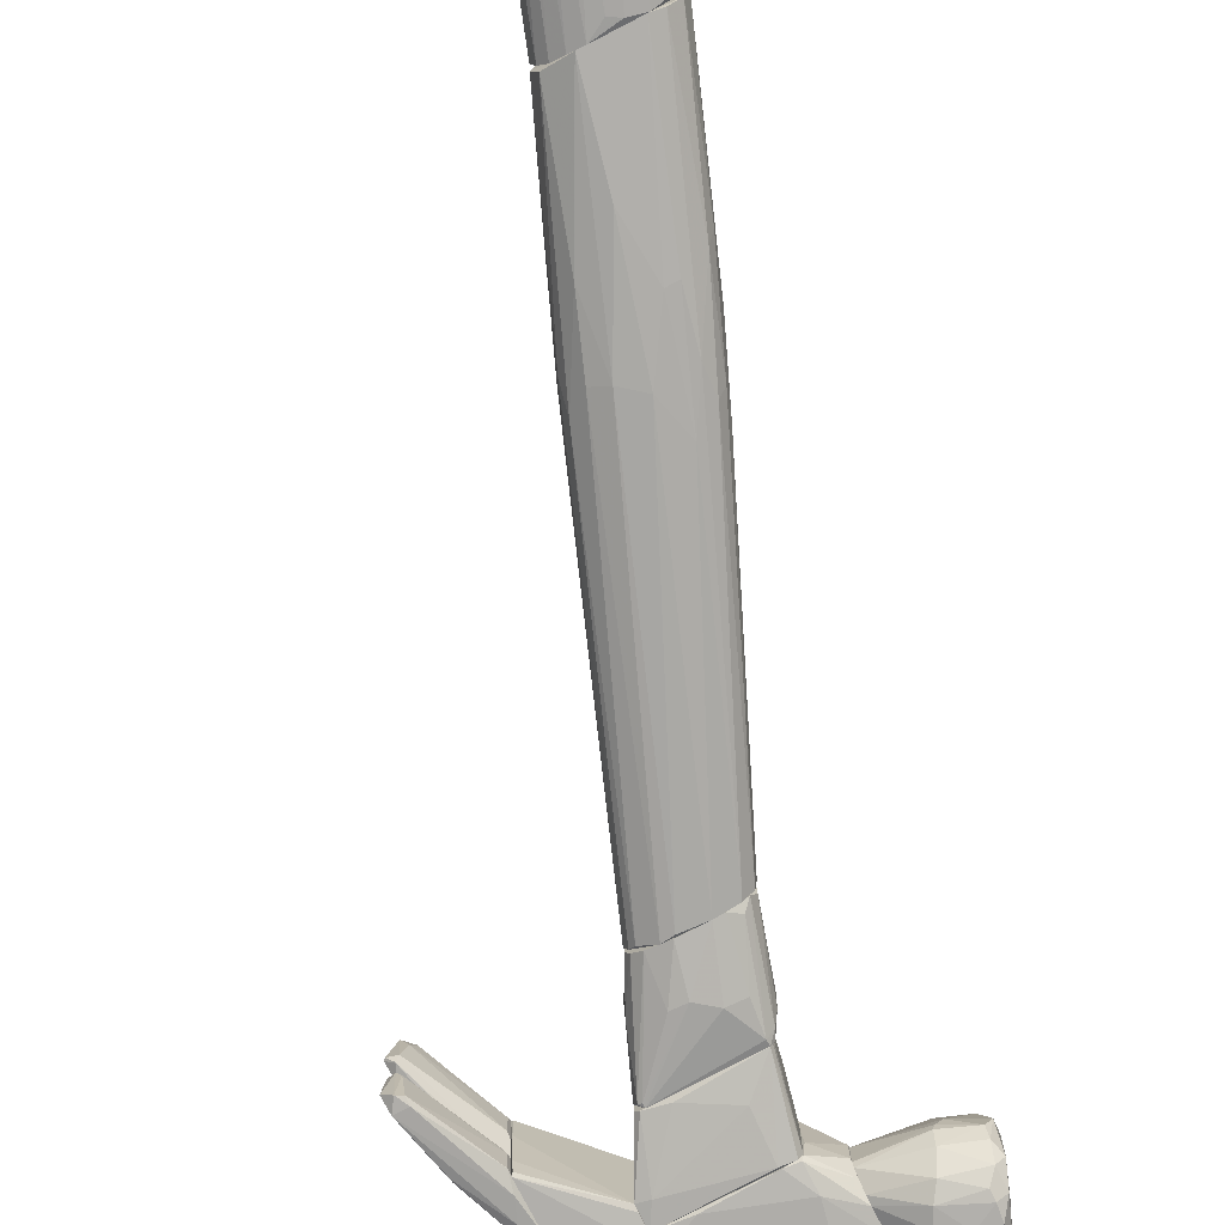
<metadata>
{"format":"obj","ext":"obj","renderer":"f3d","projection":"perspective","resolution":1024,"background":"white","views":[{"elev":-77.2,"azim":27.3,"up":"+Z"}]}
</metadata>
<code>
o convex_0
v 0.03721 -0.1344 0.01214
v -0.000122 -0.1324 0.01279
v 0.000535 -0.1344 0.01345
v 0.03197 -0.1822 -0.000309
v 0.0359 -0.1828 0.02982
v 0.02215 -0.1311 0.02785
v 0.05359 -0.1743 0.01933
v 0.02018 -0.1874 0.02195
v 0.02673 -0.1311 0.002313
v 0.04965 -0.1789 0.002968
v 0.004467 -0.1311 0.02589
v 0.02215 -0.1887 0.007553
v 0.007742 -0.1311 0.003622
v 0.03131 -0.1311 0.02457
v 0.04703 -0.1737 0.02719
v 0.04965 -0.1737 0.002313
v 0.0228 -0.1848 0.002968
v 0.02477 -0.1842 0.02785
v 0.04441 -0.1815 0.02654
v 0.01822 -0.1855 0.01148
v 0.04507 -0.1756 -0.000309
v -0.000122 -0.1318 0.01933
v 0.001192 -0.1318 0.008205
v 0.01036 -0.1318 0.02785
v 0.02542 -0.1887 0.02327
v 0.03328 -0.1311 0.006241
v 0.05293 -0.1737 0.008208
v 0.01822 -0.1344 0.001655
v 0.0359 -0.1848 0.001658
v 0.03524 -0.1311 0.01933
v 0.05162 -0.1737 0.02392
v 0.05293 -0.1783 0.01868
v 0.03983 -0.1783 0.02982
v 0.01887 -0.1874 0.01802
v 0.01953 -0.1861 0.00755
v 0.001844 -0.1324 0.02327
v 0.03066 -0.175 0.02982
v 0.0215 -0.1868 0.02457
v 0.02804 -0.1822 0.000349
v 0.03655 -0.1684 -0.000309
v 0.04572 -0.154 0.01541
v 0.02411 -0.1894 0.01214
v 0.00381 -0.1311 0.005586
v 0.01232 -0.1311 0.002313
v 0.03066 -0.1318 0.003622
v 0.02542 -0.1311 0.02719
v 0.02869 -0.1842 0.02916
v 0.02018 -0.1383 0.0285
v 0.03852 -0.1396 0.008208
v 0.05293 -0.1783 0.01148
v 0.04376 -0.1796 -0.000309
v 0.04899 -0.1783 0.02588
v 0.03066 -0.1724 -0.000309
v 0.05359 -0.1737 0.01148
v 0.02869 -0.1874 0.003622
v 0.007742 -0.1331 0.02719
v 0.02084 -0.1894 0.01868
v 0.03 -0.1868 0.02719
v 0.0215 -0.1324 0.001658
v 0.03458 -0.1324 0.02195
v 0.04245 -0.1717 0.0285
v 0.02411 -0.1809 0.001658
v 0.01822 -0.1861 0.01606
v 0.04965 -0.1658 0.0213
f 60 31 64
f 6 9 11
f 11 9 13
f 9 6 14
f 16 10 21
f 2 3 22
f 2 22 23
f 6 11 24
f 9 14 26
f 10 16 27
f 1 26 30
f 26 14 30
f 14 15 31
f 7 31 32
f 8 22 34
f 17 12 35
f 20 2 35
f 23 17 35
f 2 23 35
f 34 20 35
f 12 34 35
f 22 8 36
f 11 22 36
f 5 33 37
f 18 11 38
f 36 8 38
f 11 36 38
f 21 4 40
f 1 30 41
f 19 25 42
f 32 19 42
f 11 13 43
f 22 11 43
f 17 23 43
f 23 22 43
f 13 9 44
f 39 13 44
f 21 9 45
f 16 21 45
f 9 26 45
f 26 16 45
f 14 6 46
f 15 14 46
f 6 33 46
f 5 37 47
f 37 24 47
f 18 38 47
f 6 24 48
f 33 6 48
f 24 37 48
f 37 33 48
f 26 1 49
f 16 26 49
f 27 16 49
f 1 27 49
f 10 27 50
f 29 10 50
f 7 32 50
f 42 29 50
f 32 42 50
f 4 21 51
f 21 10 51
f 29 4 51
f 10 29 51
f 5 19 52
f 31 15 52
f 19 32 52
f 32 31 52
f 15 33 52
f 33 5 52
f 4 39 53
f 40 4 53
f 28 40 53
f 44 28 53
f 39 44 53
f 27 1 54
f 1 41 54
f 41 7 54
f 7 50 54
f 50 27 54
f 12 17 55
f 4 29 55
f 39 4 55
f 17 39 55
f 42 12 55
f 29 42 55
f 11 18 56
f 24 11 56
f 18 47 56
f 47 24 56
f 34 12 57
f 8 34 57
f 38 8 57
f 25 38 57
f 42 25 57
f 12 42 57
f 19 5 58
f 25 19 58
f 38 25 58
f 5 47 58
f 47 38 58
f 9 21 59
f 21 40 59
f 40 28 59
f 44 9 59
f 28 44 59
f 30 14 60
f 14 31 60
f 33 15 61
f 15 46 61
f 46 33 61
f 39 17 62
f 13 39 62
f 43 13 62
f 17 43 62
f 3 2 63
f 2 20 63
f 22 3 63
f 20 34 63
f 34 22 63
f 31 7 64
f 7 41 64
f 41 30 64
f 30 60 64
o convex_1
v 0.01232 -0.06954 0.01606
v -0.06955 0.04375 0.0141
v -0.06955 0.04375 0.01934
v -0.000779 -0.1311 0.0141
v 0.002493 -0.1003 0.02916
v 0.02607 -0.1311 0.00231
v -0.03745 0.04442 0.01737
v -0.05709 0.04375 0.005587
v 0.03 -0.1304 0.02523
v -0.04859 0.04442 0.02654
v -0.01192 -0.08982 0.004276
v -0.04138 0.04442 0.00755
v 0.00315 -0.1311 0.02523
v -0.06431 0.04375 0.02588
v 0.03393 -0.1304 0.00755
v 0.00315 -0.06298 0.02654
v -0.00799 -0.06235 0.001653
v 0.00315 -0.05448 0.006242
v 0.009694 -0.1311 0.002965
v -0.02566 -0.06888 0.02195
v -0.02435 -0.07346 0.01148
v -0.06626 0.0431 0.008862
v -0.02042 -0.06168 0.0285
v 0.03459 -0.1311 0.02065
v -0.03942 0.04375 0.02261
v 0.005765 -0.05839 0.02261
v -0.006021 -0.06168 0.02916
v -0.004708 -0.04924 0.002965
v 0.02215 -0.1311 0.02785
v -0.01453 -0.06757 0.00231
v 0.00118 -0.1304 0.007553
v 0.005765 -0.05578 0.009513
v -0.04859 0.04442 0.005587
v -0.02435 -0.06494 0.02588
v -0.06234 0.04442 0.02654
v -0.03811 0.04442 0.01148
v -0.02632 -0.06429 0.008205
v -0.02566 -0.07149 0.01606
v 0.008391 -0.1285 0.02785
v 0.03525 -0.1298 0.01214
v -0.0178 -0.0525 0.02916
v -0.06823 0.04375 0.02261
v 0.03 -0.1304 0.003619
v -0.06102 0.04442 0.006242
v 0.002493 -0.1003 0.001653
v -0.000123 -0.1311 0.01999
v -0.01977 -0.06953 0.004276
v -0.04401 0.04442 0.02523
v 0.00118 -0.06561 0.02785
v 0.00315 -0.04793 0.01279
v 0.007735 -0.08066 0.00231
v 0.006422 -0.05643 0.01933
v -0.00799 -0.09245 0.0285
v 0.003806 -0.06365 0.003619
v -0.01257 -0.09834 0.02392
v 0.01821 -0.08592 0.01017
v 0.01625 -0.08788 0.02392
v -0.01519 -0.09704 0.01868
v 0.01559 -0.08329 0.006896
v -0.06823 0.04375 0.01083
v -0.03811 0.04442 0.01999
v 0.003806 -0.08066 0.001653
v 0.01821 -0.08592 0.01933
v 0.006422 -0.08525 0.0285
f 113 91 128
f 74 71 76
f 68 70 77
f 70 68 83
f 77 70 88
f 70 79 88
f 89 80 90
f 77 88 93
f 88 73 93
f 72 81 94
f 83 75 94
f 83 68 95
f 75 83 95
f 68 85 95
f 74 76 97
f 81 72 97
f 76 92 97
f 92 81 97
f 87 78 98
f 66 67 99
f 78 87 99
f 74 97 99
f 76 71 100
f 82 76 100
f 96 82 100
f 75 95 101
f 95 85 101
f 67 66 102
f 84 67 102
f 66 85 102
f 85 68 102
f 93 69 103
f 77 93 103
f 88 79 104
f 69 91 105
f 91 74 105
f 99 87 105
f 74 99 105
f 67 84 106
f 98 78 106
f 84 98 106
f 99 67 106
f 78 99 106
f 79 70 107
f 72 94 108
f 97 72 108
f 66 99 108
f 99 97 108
f 70 83 109
f 94 81 109
f 83 94 109
f 68 77 110
f 94 75 111
f 101 86 111
f 75 101 111
f 86 108 111
f 108 94 111
f 71 74 112
f 80 89 112
f 73 80 113
f 74 91 113
f 112 74 113
f 80 112 113
f 100 71 114
f 96 100 114
f 107 70 115
f 65 114 116
f 114 71 116
f 98 77 117
f 87 98 117
f 103 69 117
f 77 103 117
f 69 105 117
f 105 87 117
f 76 82 118
f 92 76 118
f 115 92 118
f 107 115 118
f 98 84 119
f 77 98 119
f 110 77 119
f 65 104 120
f 104 79 120
f 114 65 120
f 96 114 120
f 80 73 121
f 73 88 121
f 90 80 121
f 84 102 122
f 102 68 122
f 68 110 122
f 119 84 122
f 110 119 122
f 82 96 123
f 79 107 123
f 118 82 123
f 107 118 123
f 120 79 123
f 96 120 123
f 85 66 124
f 101 85 124
f 86 101 124
f 66 108 124
f 108 86 124
f 89 90 125
f 71 112 125
f 112 89 125
f 116 71 125
f 90 116 125
f 81 92 126
f 70 109 126
f 109 81 126
f 115 70 126
f 92 115 126
f 104 65 127
f 88 104 127
f 65 116 127
f 116 90 127
f 121 88 127
f 90 121 127
f 91 69 128
f 69 93 128
f 93 73 128
f 73 113 128
o convex_2
v -0.1016 0.1086 0.004277
v -0.1115 0.08766 0.03113
v -0.1121 0.08766 0.03113
v -0.1121 0.07456 0.002968
v -0.09247 0.09355 0.02916
v -0.09378 0.1191 0.0285
v -0.09247 0.09551 0.003623
v -0.1128 0.1007 0.006898
v -0.1128 0.07325 0.03047
v -0.09247 0.1191 0.005586
v -0.1056 0.1106 0.0285
v -0.1128 0.09944 0.02916
v -0.1036 0.1125 0.006898
v -0.1128 0.08766 0.002311
v -0.09247 0.1145 0.02981
v -0.09247 0.09355 0.004277
v -0.09247 0.106 0.002966
v -0.1121 0.07325 0.0213
v -0.09313 0.09944 0.03047
v -0.1128 0.07521 0.002311
v -0.1095 0.1053 0.005586
v -0.1043 0.1086 0.02981
v -0.1016 0.1145 0.01017
v -0.1121 0.07586 0.03113
v -0.09313 0.1197 0.009515
v -0.09837 0.1165 0.0285
v -0.09247 0.1191 0.0285
v -0.1082 0.1073 0.02785
v -0.1128 0.09813 0.004277
v -0.1121 0.07325 0.03047
v -0.1003 0.106 0.03047
v -0.09378 0.1112 0.003623
v -0.1088 0.1066 0.008206
v -0.1121 0.0739 0.008206
v -0.09837 0.1165 0.006243
f 151 153 163
f 133 135 138
f 137 131 140
f 136 137 140
f 137 136 142
f 133 138 143
f 135 133 144
f 138 135 145
f 144 133 146
f 133 143 147
f 137 142 148
f 144 132 148
f 135 144 148
f 145 135 148
f 142 145 148
f 140 131 150
f 139 140 150
f 143 134 150
f 141 139 151
f 130 131 152
f 131 137 152
f 147 130 152
f 133 147 152
f 153 151 154
f 150 134 154
f 139 150 154
f 151 139 154
f 134 153 154
f 143 138 155
f 134 143 155
f 153 134 155
f 138 153 155
f 136 140 156
f 140 139 156
f 129 142 157
f 142 136 157
f 149 129 157
f 136 149 157
f 137 146 158
f 146 133 158
f 152 137 158
f 133 152 158
f 131 130 159
f 130 147 159
f 147 143 159
f 150 131 159
f 143 150 159
f 129 138 160
f 142 129 160
f 138 145 160
f 145 142 160
f 139 141 161
f 149 136 161
f 141 149 161
f 136 156 161
f 156 139 161
f 132 144 162
f 146 137 162
f 144 146 162
f 137 148 162
f 148 132 162
f 138 129 163
f 129 149 163
f 149 141 163
f 141 151 163
f 153 138 163
o convex_3
v -0.1285 0.05294 0.00493
v -0.1128 0.09878 0.01672
v -0.1128 0.09944 0.01213
v -0.1128 0.07324 0.002965
v -0.1259 0.04574 0.01213
v -0.118 0.08961 0.00362
v -0.1259 0.04639 -0.000308
v -0.1239 0.07128 0.01475
v -0.1128 0.08503 0.01672
v -0.1128 0.09158 0.002965
v -0.1134 0.07128 0.01082
v -0.1246 0.06932 0.001655
v -0.1285 0.04639 0.01279
v -0.1187 0.08699 0.01672
v -0.1239 0.04771 0.000345
v -0.1285 0.05032 -0.000308
v -0.1141 0.07913 0.001655
v -0.1134 0.09944 0.005585
v -0.1187 0.07652 0.01672
v -0.1226 0.07716 0.008204
v -0.1246 0.04639 0.01017
v -0.1291 0.04574 0.00231
v -0.1285 0.05163 0.01279
v -0.1246 0.07063 0.00231
v -0.1147 0.09681 0.0141
v -0.1167 0.08568 0.00231
v -0.1265 0.04836 0.01344
v -0.1252 0.05949 0.01475
v -0.1128 0.07258 0.01017
v -0.1265 0.06146 0.01213
v -0.1174 0.09158 0.009511
v -0.1239 0.05032 -0.000308
f 179 180 195
f 166 165 167
f 167 165 172
f 166 167 173
f 172 168 174
f 172 165 177
f 173 167 180
f 166 173 181
f 173 169 181
f 172 177 182
f 171 177 183
f 168 170 184
f 174 168 184
f 170 178 184
f 170 168 185
f 168 176 185
f 179 170 185
f 164 179 185
f 164 185 186
f 185 176 186
f 169 175 187
f 179 164 187
f 175 179 187
f 171 183 187
f 183 169 187
f 165 166 188
f 177 165 188
f 166 181 188
f 169 173 189
f 175 169 189
f 179 175 189
f 173 180 189
f 180 179 189
f 168 172 190
f 176 168 190
f 172 182 190
f 190 182 191
f 177 171 191
f 182 177 191
f 171 186 191
f 186 176 191
f 176 190 191
f 167 172 192
f 172 174 192
f 178 167 192
f 174 184 192
f 184 178 192
f 164 186 193
f 186 171 193
f 187 164 193
f 171 187 193
f 181 169 194
f 169 183 194
f 183 177 194
f 177 188 194
f 188 181 194
f 167 178 195
f 178 170 195
f 170 179 195
f 180 167 195
o convex_4
v -0.1161 0.09288 0.0285
v -0.1291 0.04508 0.0213
v -0.1285 0.04442 0.0213
v -0.1128 0.09878 0.01672
v -0.1128 0.07193 0.02982
v -0.1285 0.04705 0.03243
v -0.1128 0.07258 0.0213
v -0.1233 0.07323 0.01803
v -0.1252 0.04508 0.02065
v -0.1128 0.09354 0.03047
v -0.1233 0.04836 0.03243
v -0.1161 0.07782 0.01672
v -0.1233 0.07128 0.03112
v -0.1285 0.05032 0.01934
v -0.1193 0.08503 0.01672
v -0.1272 0.05752 0.02523
v -0.1128 0.07323 0.03112
v -0.1239 0.0464 0.0285
v -0.1134 0.09747 0.02982
v -0.1128 0.08503 0.01672
v -0.1213 0.07913 0.02785
v -0.1239 0.05752 0.03243
v -0.1265 0.04574 0.01934
v -0.1259 0.04508 0.03112
v -0.12 0.0752 0.01672
v -0.1134 0.09878 0.01672
v -0.1128 0.07193 0.02196
v -0.1128 0.08568 0.03112
v -0.1246 0.06801 0.02785
v -0.1265 0.05622 0.03243
f 224 211 225
f 197 198 201
f 199 200 202
f 200 199 205
f 197 201 209
f 199 207 210
f 209 203 210
f 209 201 211
f 203 209 211
f 200 205 212
f 206 200 212
f 200 206 213
f 205 199 214
f 196 208 214
f 199 202 215
f 202 204 215
f 207 199 215
f 208 196 216
f 196 210 216
f 210 203 216
f 201 206 217
f 198 197 218
f 204 198 218
f 197 209 218
f 215 204 218
f 207 215 218
f 201 198 219
f 198 204 219
f 206 201 219
f 204 213 219
f 213 206 219
f 210 207 220
f 209 210 220
f 218 209 220
f 207 218 220
f 210 196 221
f 199 210 221
f 196 214 221
f 214 199 221
f 202 200 222
f 204 202 222
f 200 213 222
f 213 204 222
f 212 205 223
f 206 212 223
f 217 206 223
f 203 211 224
f 208 216 224
f 216 203 224
f 211 201 225
f 205 214 225
f 214 208 225
f 201 217 225
f 223 205 225
f 217 223 225
f 208 224 225
o convex_5
v -0.06431 0.05425 0.02785
v -0.04925 0.07586 0.02196
v -0.04925 0.07586 0.008861
v -0.0833 0.07586 0.01148
v -0.04532 0.04442 0.006242
v -0.03942 0.04442 0.02196
v -0.06954 0.04442 0.01279
v -0.08134 0.07586 0.02654
v -0.08068 0.07455 0.006242
v -0.06627 0.04442 0.02523
v -0.05187 0.07062 0.02654
v -0.06103 0.05818 0.004273
v -0.03811 0.04574 0.01279
v -0.06496 0.04442 0.00755
v -0.05056 0.0739 0.006242
v -0.04925 0.04442 0.02654
v -0.07609 0.05687 0.01999
v -0.04532 0.06931 0.01802
v -0.05514 0.06342 0.02785
v -0.05514 0.06276 0.004273
v -0.03942 0.04442 0.009514
v -0.05187 0.07586 0.02523
v -0.08264 0.07521 0.02523
v -0.05776 0.04442 0.005586
v -0.08068 0.07586 0.006242
v -0.06954 0.04442 0.02065
v -0.07609 0.05752 0.01214
v -0.0427 0.04508 0.02457
v -0.08199 0.07455 0.006897
v -0.03811 0.04508 0.01934
v -0.04859 0.0739 0.02326
v -0.05907 0.04508 0.02719
v -0.04597 0.07062 0.01214
v -0.06627 0.05818 0.004931
v -0.06823 0.05884 0.02785
v -0.06823 0.04442 0.01017
v -0.04925 0.06342 0.005586
v -0.04859 0.04442 0.005586
v -0.07675 0.06407 0.02588
v -0.04793 0.07324 0.008861
v -0.0833 0.07521 0.01017
v -0.04204 0.04704 0.00755
v -0.05056 0.07586 0.006895
v -0.05645 0.05425 0.02785
v -0.0499 0.07193 0.02523
v -0.06823 0.05425 0.02719
v -0.07413 0.07586 0.02654
f 236 247 272
f 227 228 229
f 230 231 232
f 227 229 233
f 232 231 235
f 230 232 239
f 235 231 241
f 231 230 246
f 227 233 247
f 233 229 248
f 230 239 249
f 229 228 250
f 237 234 250
f 245 237 250
f 240 245 250
f 232 235 251
f 242 232 251
f 232 242 252
f 241 231 253
f 236 244 253
f 244 241 253
f 234 239 254
f 250 234 254
f 238 243 255
f 231 246 255
f 246 238 255
f 243 227 256
f 227 247 256
f 231 255 256
f 255 243 256
f 235 241 257
f 228 227 258
f 227 243 258
f 243 238 258
f 234 237 259
f 239 234 259
f 237 249 259
f 249 239 259
f 226 244 260
f 244 233 260
f 239 232 261
f 232 252 261
f 254 239 261
f 252 254 261
f 230 245 262
f 245 240 262
f 245 230 263
f 237 245 263
f 230 249 263
f 249 237 263
f 233 248 264
f 248 242 264
f 251 235 264
f 242 251 264
f 238 246 265
f 246 240 265
f 228 258 265
f 258 238 265
f 248 229 266
f 242 248 266
f 229 250 266
f 252 242 266
f 250 254 266
f 254 252 266
f 246 230 267
f 240 246 267
f 230 262 267
f 262 240 267
f 250 228 268
f 240 250 268
f 228 265 268
f 265 240 268
f 244 226 269
f 241 244 269
f 226 257 269
f 257 241 269
f 247 236 270
f 253 231 270
f 236 253 270
f 256 247 270
f 231 256 270
f 257 226 271
f 235 257 271
f 260 233 271
f 226 260 271
f 233 264 271
f 264 235 271
f 233 244 272
f 244 236 272
f 247 233 272
o convex_6
v -0.063 0.09878 0.0285
v -0.06104 0.1001 0.003621
v -0.08854 0.0942 0.003623
v -0.0499 0.07586 0.008205
v -0.08199 0.07586 0.02654
v -0.09247 0.1008 0.02982
v -0.08199 0.07586 0.006241
v -0.0499 0.07586 0.02327
v -0.05514 0.1008 0.02261
v -0.09247 0.1008 0.003623
v -0.09247 0.09354 0.02916
v -0.05514 0.1008 0.006241
v -0.09247 0.09354 0.004277
v -0.05187 0.07586 0.02523
v -0.0558 0.1008 0.02719
v -0.06038 0.08503 0.004931
v -0.08657 0.09485 0.02982
v -0.0833 0.07586 0.007552
v -0.05056 0.07586 0.006895
v -0.07479 0.07717 0.005587
v -0.07806 0.07717 0.02719
v -0.0833 0.07586 0.02327
v -0.05645 0.1008 0.004277
v -0.05187 0.08634 0.02327
v -0.07937 0.1008 0.02982
v -0.0499 0.07717 0.009513
v -0.09247 0.09485 0.02982
v -0.0571 0.1008 0.02785
f 287 297 300
f 276 277 279
f 277 276 280
f 274 275 282
f 278 281 282
f 278 282 283
f 282 281 284
f 275 279 285
f 282 275 285
f 283 282 285
f 277 280 286
f 281 278 287
f 286 280 287
f 275 274 288
f 286 273 289
f 279 277 290
f 285 279 290
f 283 285 290
f 276 279 291
f 284 276 291
f 288 274 291
f 288 291 292
f 279 275 292
f 275 288 292
f 291 279 292
f 277 286 293
f 286 289 293
f 277 283 294
f 290 277 294
f 283 290 294
f 274 282 295
f 282 284 295
f 291 274 295
f 284 291 295
f 284 281 296
f 281 287 296
f 287 280 296
f 287 278 297
f 289 273 297
f 278 289 297
f 280 276 298
f 276 284 298
f 296 280 298
f 284 296 298
f 283 277 299
f 278 283 299
f 289 278 299
f 277 293 299
f 293 289 299
f 273 286 300
f 286 287 300
f 297 273 300
o convex_7
v -0.09247 0.1066 0.002963
v -0.04728 0.1315 0.02064
v -0.04728 0.1283 0.02392
v -0.09247 0.1197 0.02851
v -0.05645 0.1008 0.02785
v -0.0558 0.1014 0.004277
v -0.06824 0.1302 0.005583
v -0.09247 0.1008 0.02982
v -0.04728 0.1256 0.004932
v -0.07086 0.1289 0.02851
v -0.09247 0.1197 0.00624
v -0.04728 0.1086 0.01999
v -0.09247 0.1008 0.00362
v -0.0558 0.1178 0.02916
v -0.05841 0.1224 0.002963
v -0.04728 0.1119 0.007552
v -0.08723 0.1073 0.03047
v -0.07871 0.1263 0.004929
v -0.04728 0.1158 0.02588
v -0.04728 0.1315 0.01083
v -0.06038 0.1008 0.003623
v -0.0689 0.1302 0.0272
v -0.0558 0.1099 0.002963
v -0.07479 0.123 0.02982
v -0.08133 0.1256 0.01017
v -0.04728 0.1263 0.02588
v -0.05449 0.1008 0.01213
v -0.07871 0.1008 0.02982
v -0.07151 0.125 0.00362
v -0.06366 0.1263 0.02916
v -0.04728 0.1086 0.01213
v -0.06431 0.1139 0.02982
v -0.08657 0.123 0.0272
v -0.09247 0.1152 0.02982
v -0.04728 0.1178 0.004932
v -0.08133 0.1014 0.002963
v -0.08854 0.1184 0.004275
v -0.05645 0.1112 0.02916
v -0.07348 0.1289 0.009515
v -0.06628 0.1296 0.02785
v -0.05776 0.123 0.02916
v -0.05514 0.1008 0.005586
v -0.09247 0.1021 0.03047
v -0.09181 0.1204 0.009515
v -0.0558 0.1008 0.0272
v -0.08068 0.1152 0.002963
f 337 329 346
f 304 301 308
f 302 303 309
f 301 304 311
f 309 303 312
f 308 301 313
f 305 308 313
f 307 309 315
f 309 312 316
f 312 303 319
f 302 309 320
f 309 307 320
f 305 313 321
f 302 320 322
f 320 307 322
f 301 315 323
f 315 309 323
f 306 321 323
f 310 304 324
f 318 311 325
f 319 303 326
f 314 319 326
f 305 321 327
f 308 305 328
f 307 315 329
f 318 307 329
f 310 324 330
f 316 312 331
f 312 327 331
f 324 317 332
f 304 310 333
f 310 322 333
f 304 308 334
f 324 304 334
f 317 324 334
f 316 306 335
f 309 316 335
f 306 323 335
f 323 309 335
f 313 301 336
f 321 313 336
f 301 323 336
f 323 321 336
f 301 311 337
f 311 318 337
f 318 329 337
f 305 319 338
f 319 314 338
f 328 305 338
f 314 332 338
f 332 328 338
f 307 318 339
f 322 307 339
f 318 325 339
f 333 322 339
f 325 333 339
f 303 302 340
f 302 322 340
f 322 310 340
f 326 303 340
f 310 330 340
f 330 326 340
f 314 326 341
f 330 324 341
f 326 330 341
f 332 314 341
f 324 332 341
f 306 316 342
f 321 306 342
f 327 321 342
f 316 331 342
f 331 327 342
f 308 328 343
f 332 317 343
f 328 332 343
f 334 308 343
f 317 334 343
f 311 304 344
f 325 311 344
f 304 333 344
f 333 325 344
f 312 319 345
f 319 305 345
f 305 327 345
f 327 312 345
f 315 301 346
f 329 315 346
f 301 337 346
o convex_8
v -0.02763 0.144 0.01148
v -0.04728 0.1093 0.01148
v -0.04728 0.1093 0.01999
v -0.01584 0.1158 0.01541
v -0.0237 0.1335 0.02982
v -0.02239 0.1269 -0.000966
v -0.04728 0.1322 0.01082
v -0.04007 0.1361 0.02523
v -0.03811 0.1309 0.000344
v -0.0296 0.1197 0.02916
v -0.04728 0.1263 0.02588
v -0.03156 0.1171 0.001655
v -0.0237 0.1414 0.02392
v -0.0237 0.1387 0.002966
v -0.01715 0.1204 0.02588
v -0.0165 0.1211 0.005585
v -0.02763 0.1106 0.01345
v -0.04728 0.1178 0.00493
v -0.02829 0.1125 0.02261
v -0.04073 0.1387 0.009515
v -0.04073 0.1387 0.0213
v -0.03483 0.125 0.03047
v -0.04728 0.1145 0.02523
v -0.01781 0.1165 0.006896
v -0.02698 0.1394 0.002311
v -0.03483 0.1217 -0.000311
v -0.02894 0.1125 0.006893
v -0.01912 0.1283 0.0285
v -0.03811 0.1315 0.02916
v -0.02829 0.1414 0.02458
v -0.04728 0.1263 0.00493
v -0.02305 0.1322 -0.000966
v -0.03156 0.1433 0.01802
v -0.04728 0.1322 0.02064
v -0.03942 0.1355 0.003619
v -0.0165 0.1224 0.02064
v -0.02043 0.1269 0.02982
v -0.01912 0.1204 0.002311
v -0.04728 0.1099 0.009515
v -0.02043 0.1328 0.01148
v -0.02894 0.1165 0.02719
v -0.02501 0.1433 0.01082
v -0.01912 0.1152 0.02064
v -0.01912 0.1269 0.001003
v -0.02763 0.1427 0.006893
v -0.02501 0.1433 0.0213
v -0.03745 0.1269 -0.000311
v -0.02763 0.1387 0.02719
v -0.04728 0.1152 0.005585
v -0.01781 0.1145 0.01083
v -0.02567 0.1112 0.01606
v -0.02239 0.1381 0.02654
v -0.02829 0.1106 0.01148
v -0.03811 0.1407 0.01345
v -0.04662 0.1099 0.0213
v -0.02239 0.1237 -0.000308
v -0.0296 0.1309 -0.000966
f 393 355 403
f 348 349 353
f 353 349 357
f 349 348 363
f 348 353 364
f 366 353 367
f 368 357 369
f 357 349 369
f 356 368 369
f 362 350 370
f 354 357 375
f 368 351 375
f 357 368 375
f 367 354 376
f 364 353 377
f 371 360 378
f 367 376 379
f 353 357 380
f 357 354 380
f 367 353 380
f 354 367 380
f 353 366 381
f 371 355 381
f 377 353 381
f 355 377 381
f 361 350 382
f 350 362 382
f 374 361 382
f 356 361 383
f 351 368 383
f 368 356 383
f 374 351 383
f 361 374 383
f 362 370 384
f 373 358 384
f 370 373 384
f 348 364 385
f 358 373 385
f 382 362 386
f 361 356 387
f 365 361 387
f 356 369 387
f 359 386 388
f 386 360 388
f 350 361 389
f 361 365 389
f 352 378 390
f 378 360 390
f 384 352 390
f 362 384 390
f 360 386 390
f 386 362 390
f 366 347 391
f 360 371 391
f 381 366 391
f 371 381 391
f 347 388 391
f 388 360 391
f 376 359 392
f 347 379 392
f 379 376 392
f 388 347 392
f 359 388 392
f 372 364 393
f 364 377 393
f 377 355 393
f 354 375 394
f 375 351 394
f 359 376 394
f 376 354 394
f 372 358 395
f 364 372 395
f 385 364 395
f 358 385 395
f 370 350 396
f 373 370 396
f 349 363 397
f 365 349 397
f 350 389 397
f 389 365 397
f 396 350 397
f 363 396 397
f 351 374 398
f 374 382 398
f 386 359 398
f 382 386 398
f 394 351 398
f 359 394 398
f 363 348 399
f 348 385 399
f 385 373 399
f 396 363 399
f 373 396 399
f 347 366 400
f 366 367 400
f 379 347 400
f 367 379 400
f 349 365 401
f 369 349 401
f 365 387 401
f 387 369 401
f 372 352 402
f 358 372 402
f 352 384 402
f 384 358 402
f 355 371 403
f 352 372 403
f 378 352 403
f 371 378 403
f 372 393 403

</code>
